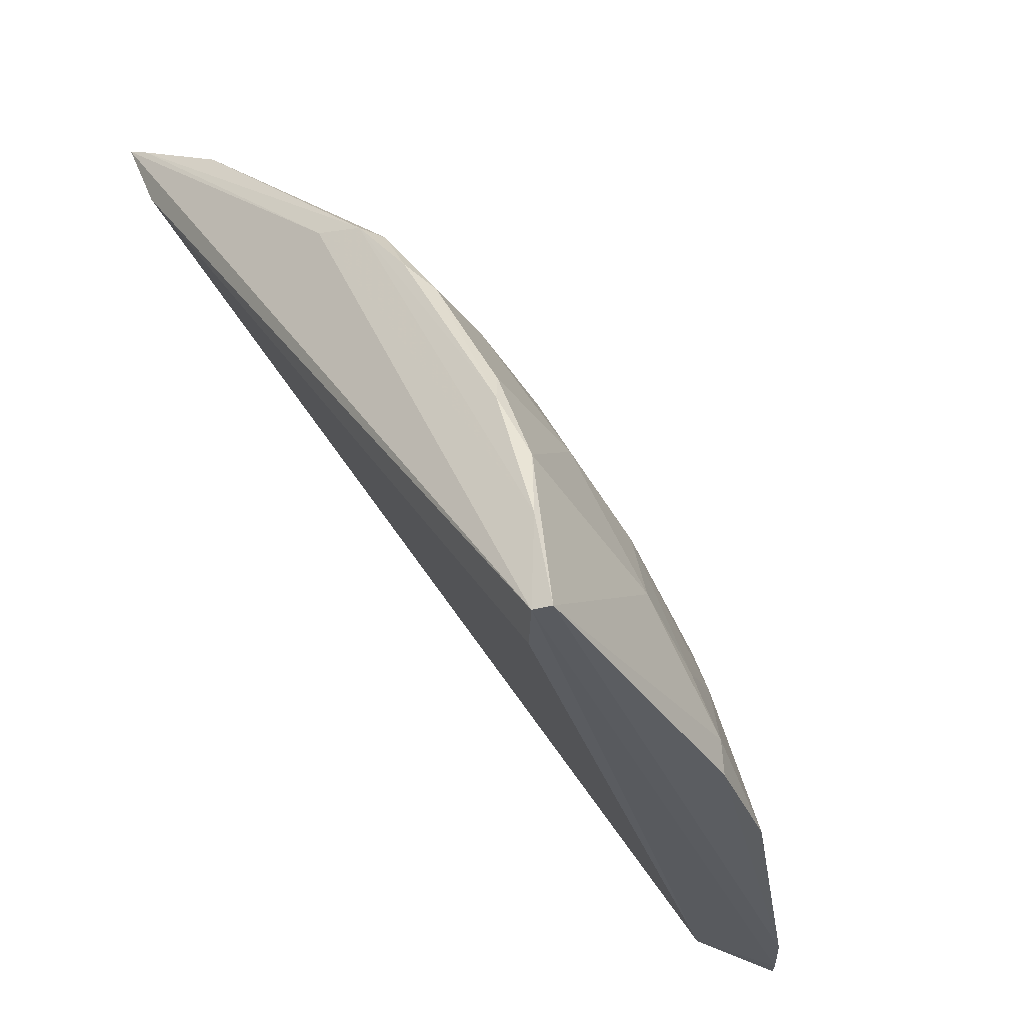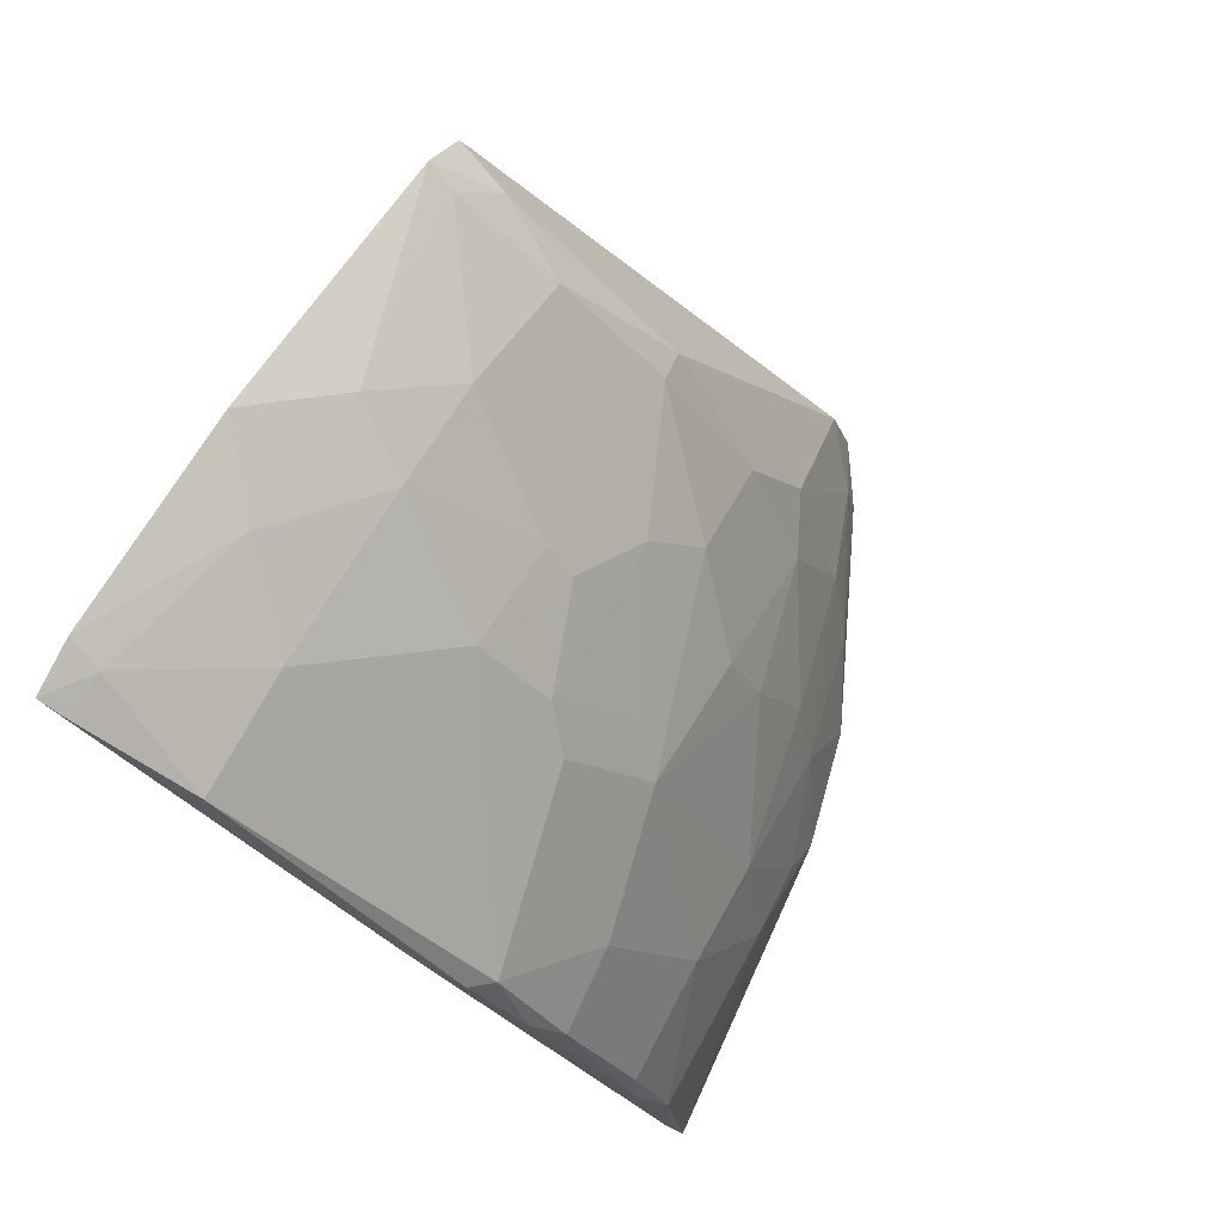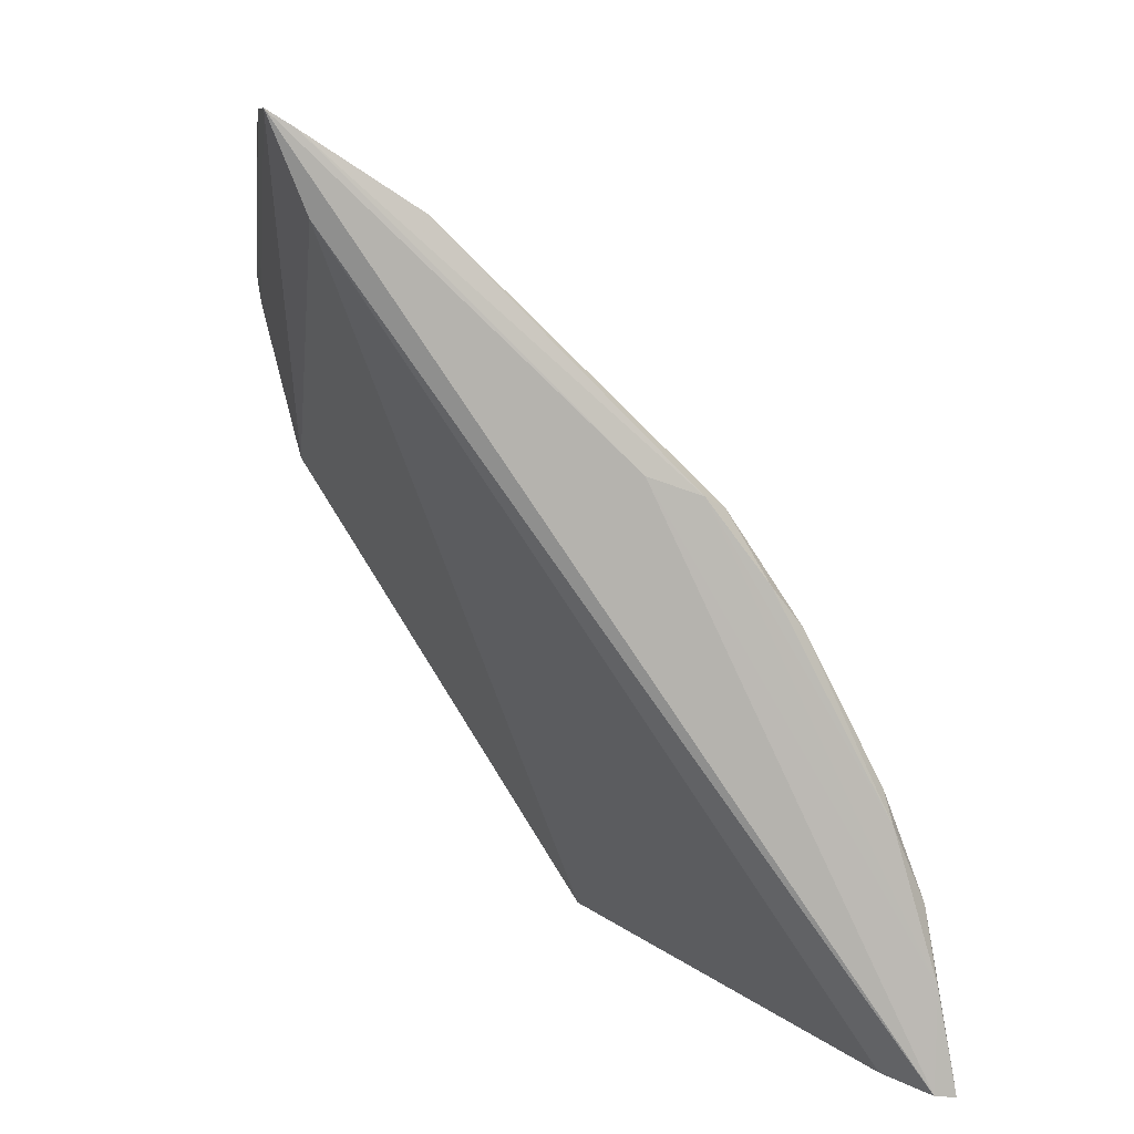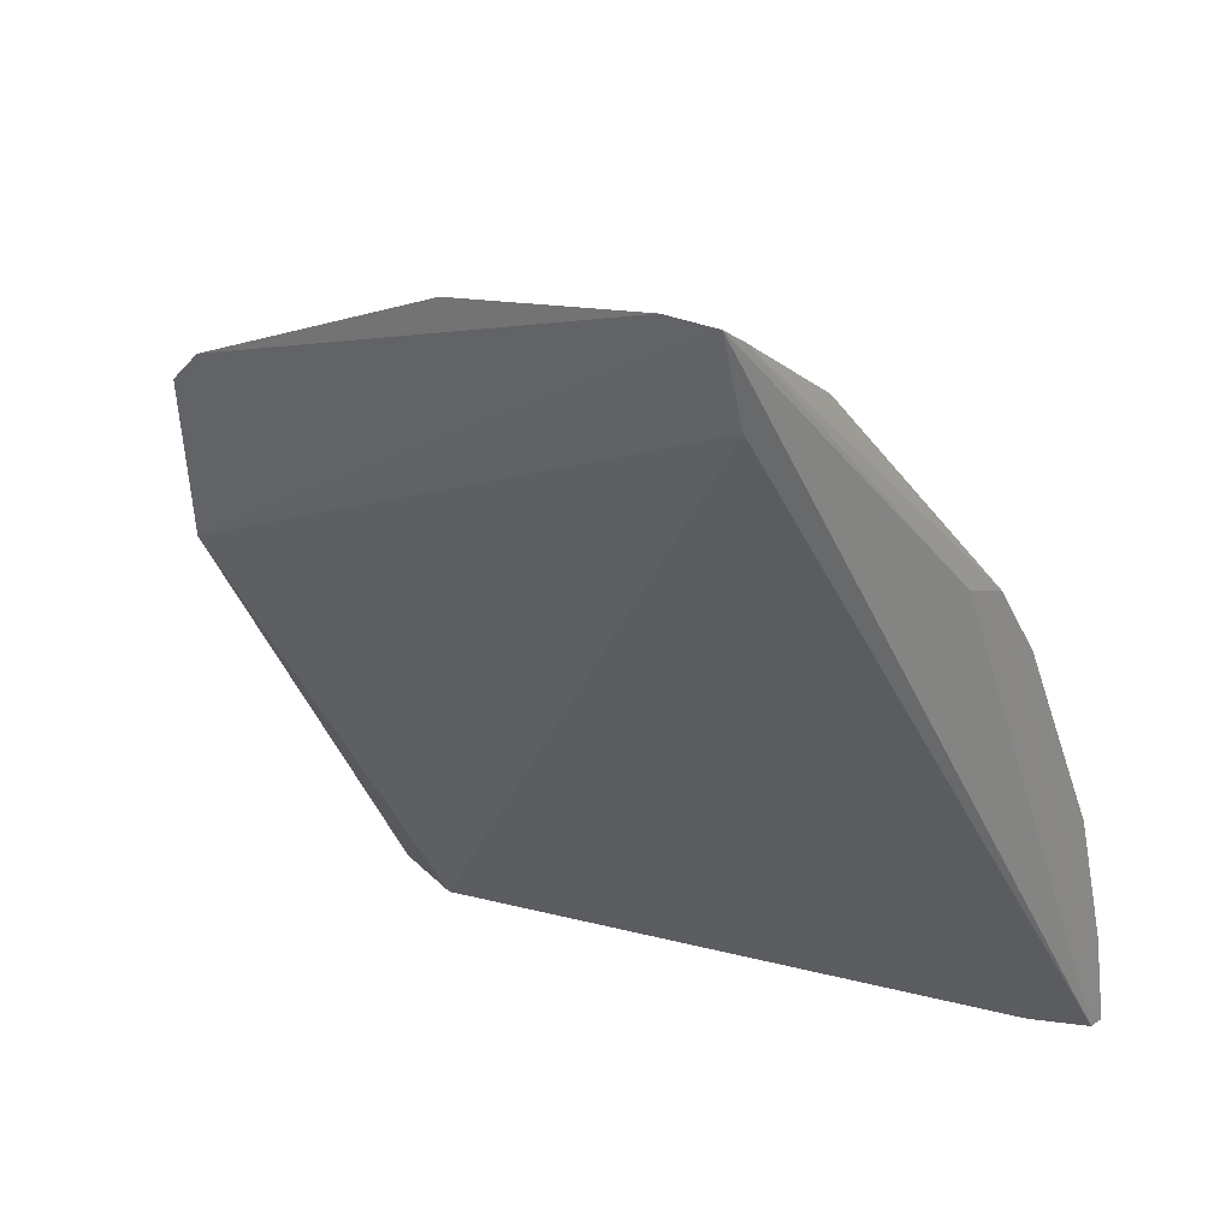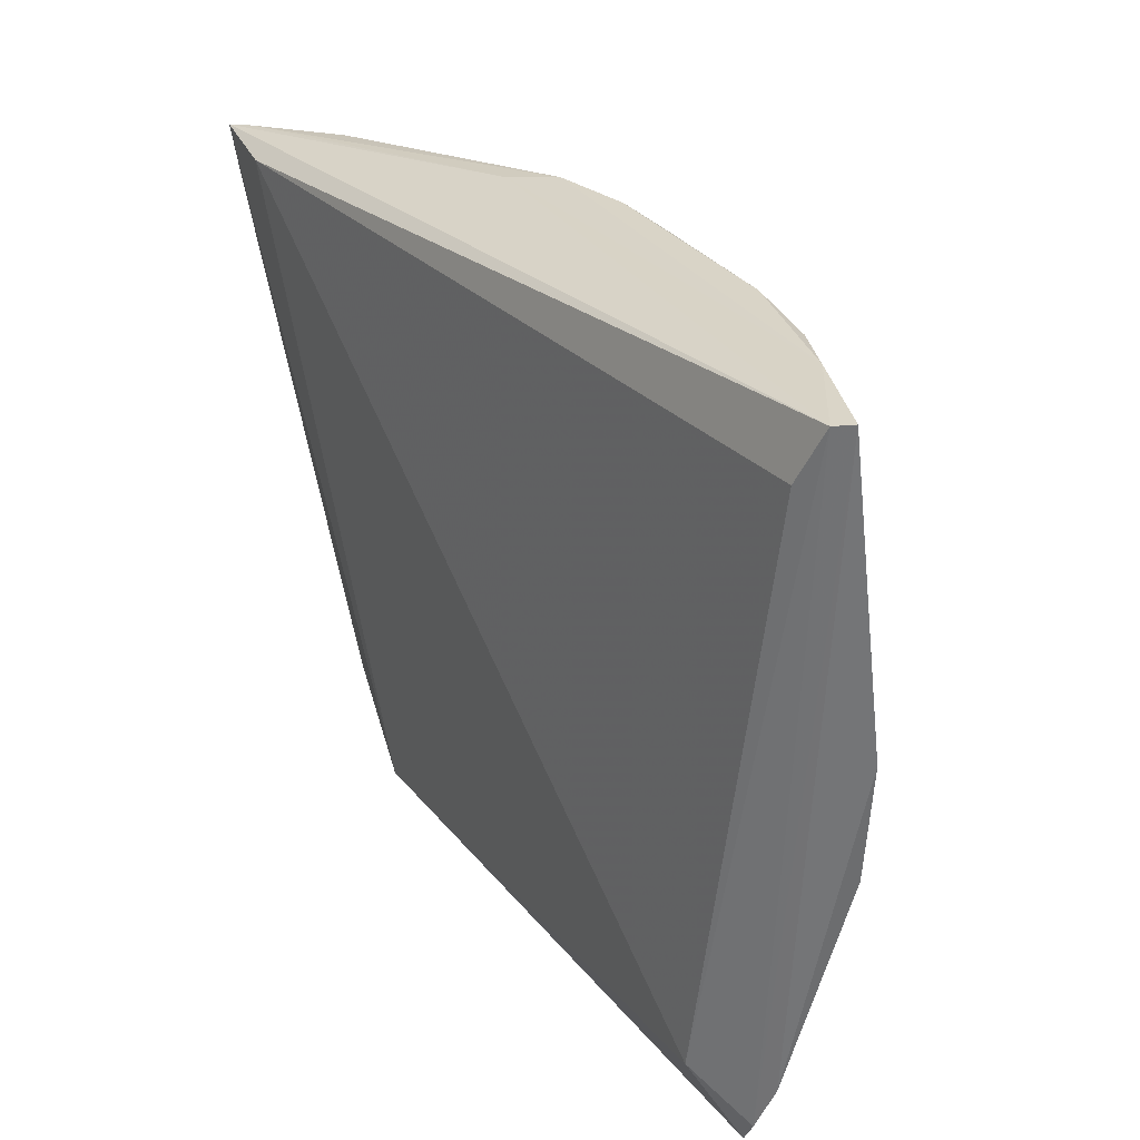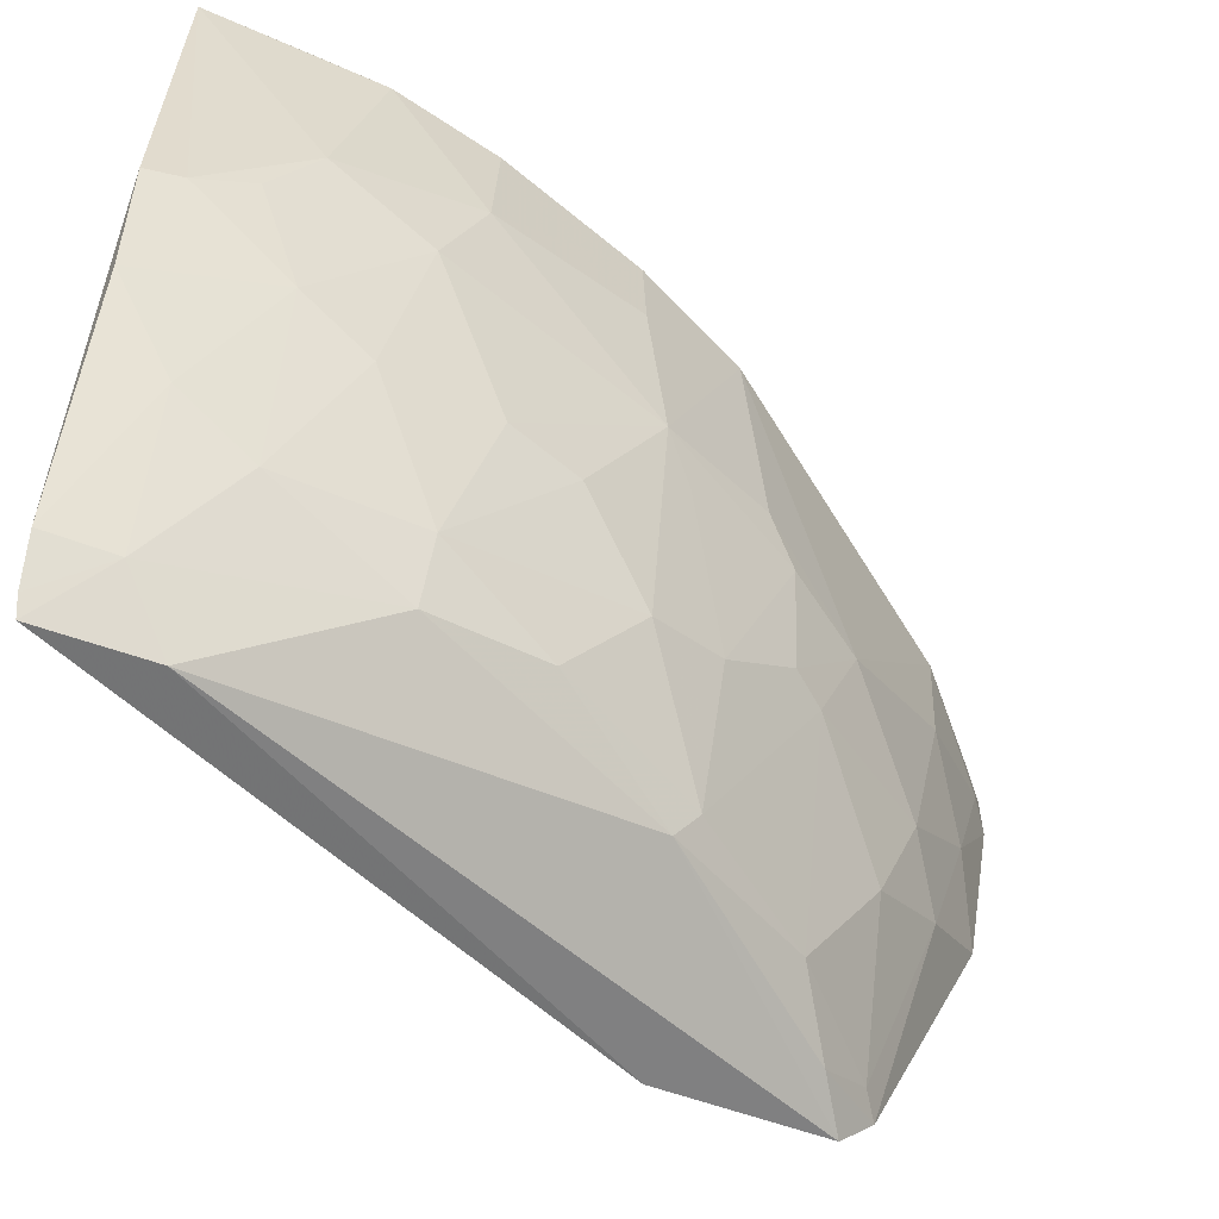
<metadata>
{"format":"obj","ext":"obj","renderer":"f3d","projection":"perspective","resolution":1024,"background":"white","views":[{"elev":-35.4,"azim":35.2,"up":"+Y"},{"elev":78.6,"azim":30.3,"up":"+Y"},{"elev":8.1,"azim":-7.6,"up":"+Y"},{"elev":25.2,"azim":-49.4,"up":"+Y"},{"elev":-56.0,"azim":12.1,"up":"+Y"},{"elev":-63.0,"azim":76.9,"up":"+Z"}]}
</metadata>
<code>
v 0.04426 0.03497 0.06161
v 0.05514 0.009518 0.06171
v 0.04642 0.02241 0.03661
v 0.02715 0.0417 0.03286
v 0.02702 0.05019 0.06097
v 0.04327 0.009965 0.03159
v 0.03972 0.03747 0.04526
v 0.05165 0.02253 0.05505
v 0.04181 0.03585 0.0617
v 0.05208 0.009666 0.04044
v 0.04408 0.01448 0.02769
v 0.02903 0.03381 0.0314
v 0.0524 0.009924 0.05944
v 0.03807 0.03276 0.03368
v 0.03316 0.04588 0.0552
v 0.05193 0.02269 0.06099
v 0.04645 0.03084 0.05006
v 0.05415 0.009647 0.06177
v 0.02826 0.04942 0.061
v 0.04691 0.009312 0.02984
v 0.0535 0.0159 0.05196
v 0.02873 0.04596 0.06061
v 0.04497 0.009555 0.02706
v 0.03321 0.03897 0.03523
v 0.0449 0.02219 0.0336
v 0.04152 0.03724 0.0501
v 0.02685 0.04859 0.04822
v 0.05227 0.02114 0.06156
v 0.04814 0.02966 0.05692
v 0.04813 0.0243 0.04333
v 0.04319 0.03086 0.04014
v 0.05425 0.01428 0.06167
v 0.0283 0.04947 0.05897
v 0.03331 0.04615 0.06088
v 0.0536 0.009495 0.04628
v 0.04819 0.01598 0.03512
v 0.04554 0.009404 0.02784
v 0.05376 0.01775 0.06109
v 0.02972 0.04055 0.03353
v 0.0331 0.04428 0.04674
v 0.02691 0.04327 0.03467
v 0.04702 0.0313 0.06155
v 0.04522 0.03445 0.06077
v 0.05154 0.02069 0.04996
v 0.04123 0.03415 0.04181
v 0.04649 0.0275 0.04337
v 0.04296 0.02748 0.03526
v 0.02683 0.05024 0.05846
v 0.02975 0.04762 0.05165
v 0.05357 0.01122 0.04637
v 0.04987 0.01249 0.03667
v 0.04991 0.01915 0.04209
v 0.0464 0.0124 0.03006
v 0.03822 0.04065 0.05014
v 0.03296 0.04242 0.04148
v 0.02822 0.04263 0.03509
v 0.0485 0.02944 0.06102
v 0.04302 0.03586 0.0517
v 0.04489 0.0321 0.0482
v 0.03829 0.03883 0.04501
v 0.03827 0.03381 0.03523
v 0.03006 0.04574 0.04466
v 0.0533 0.01382 0.04819
v 0.05148 0.01591 0.04347
f 12 5 4
f 12 4 11
f 14 11 4
f 18 9 5
f 18 13 6
f 19 9 1
f 19 5 9
f 22 12 6
f 22 5 12
f 22 6 13
f 22 18 5
f 22 13 18
f 23 12 11
f 23 6 12
f 25 11 14
f 29 8 17
f 32 1 9
f 32 9 18
f 32 28 1
f 32 18 2
f 33 5 19
f 34 19 1
f 34 33 19
f 34 15 33
f 35 20 10
f 35 2 20
f 36 25 3
f 37 18 6
f 37 6 23
f 37 20 2
f 37 2 18
f 38 21 8
f 38 8 16
f 38 16 28
f 38 28 32
f 38 32 2
f 38 2 21
f 39 24 14
f 39 14 4
f 41 39 4
f 42 1 28
f 43 1 42
f 43 34 1
f 43 29 17
f 44 30 17
f 44 17 8
f 44 8 21
f 45 7 26
f 46 31 17
f 46 17 30
f 46 30 3
f 46 3 31
f 47 25 14
f 47 31 3
f 47 3 25
f 48 5 33
f 48 27 41
f 48 41 4
f 48 4 5
f 49 33 15
f 49 48 33
f 49 27 48
f 49 15 40
f 50 21 2
f 50 2 35
f 50 35 10
f 51 10 20
f 52 36 3
f 52 3 30
f 52 30 44
f 53 11 25
f 53 25 36
f 53 20 37
f 53 37 23
f 53 23 11
f 53 51 20
f 53 36 51
f 54 26 7
f 54 40 15
f 54 15 34
f 54 34 43
f 56 24 39
f 56 39 41
f 56 55 24
f 57 42 28
f 57 28 16
f 57 43 42
f 57 29 43
f 57 16 8
f 57 8 29
f 58 43 17
f 58 17 26
f 58 54 43
f 58 26 54
f 59 45 26
f 59 26 17
f 59 17 31
f 59 31 45
f 60 7 45
f 60 24 55
f 60 55 40
f 60 54 7
f 60 40 54
f 61 45 31
f 61 14 24
f 61 60 45
f 61 24 60
f 61 47 14
f 61 31 47
f 62 49 40
f 62 27 49
f 62 40 55
f 62 41 27
f 62 56 41
f 62 55 56
f 63 44 21
f 63 21 50
f 64 51 36
f 64 36 52
f 64 10 51
f 64 50 10
f 64 63 50
f 64 52 44
f 64 44 63

</code>
